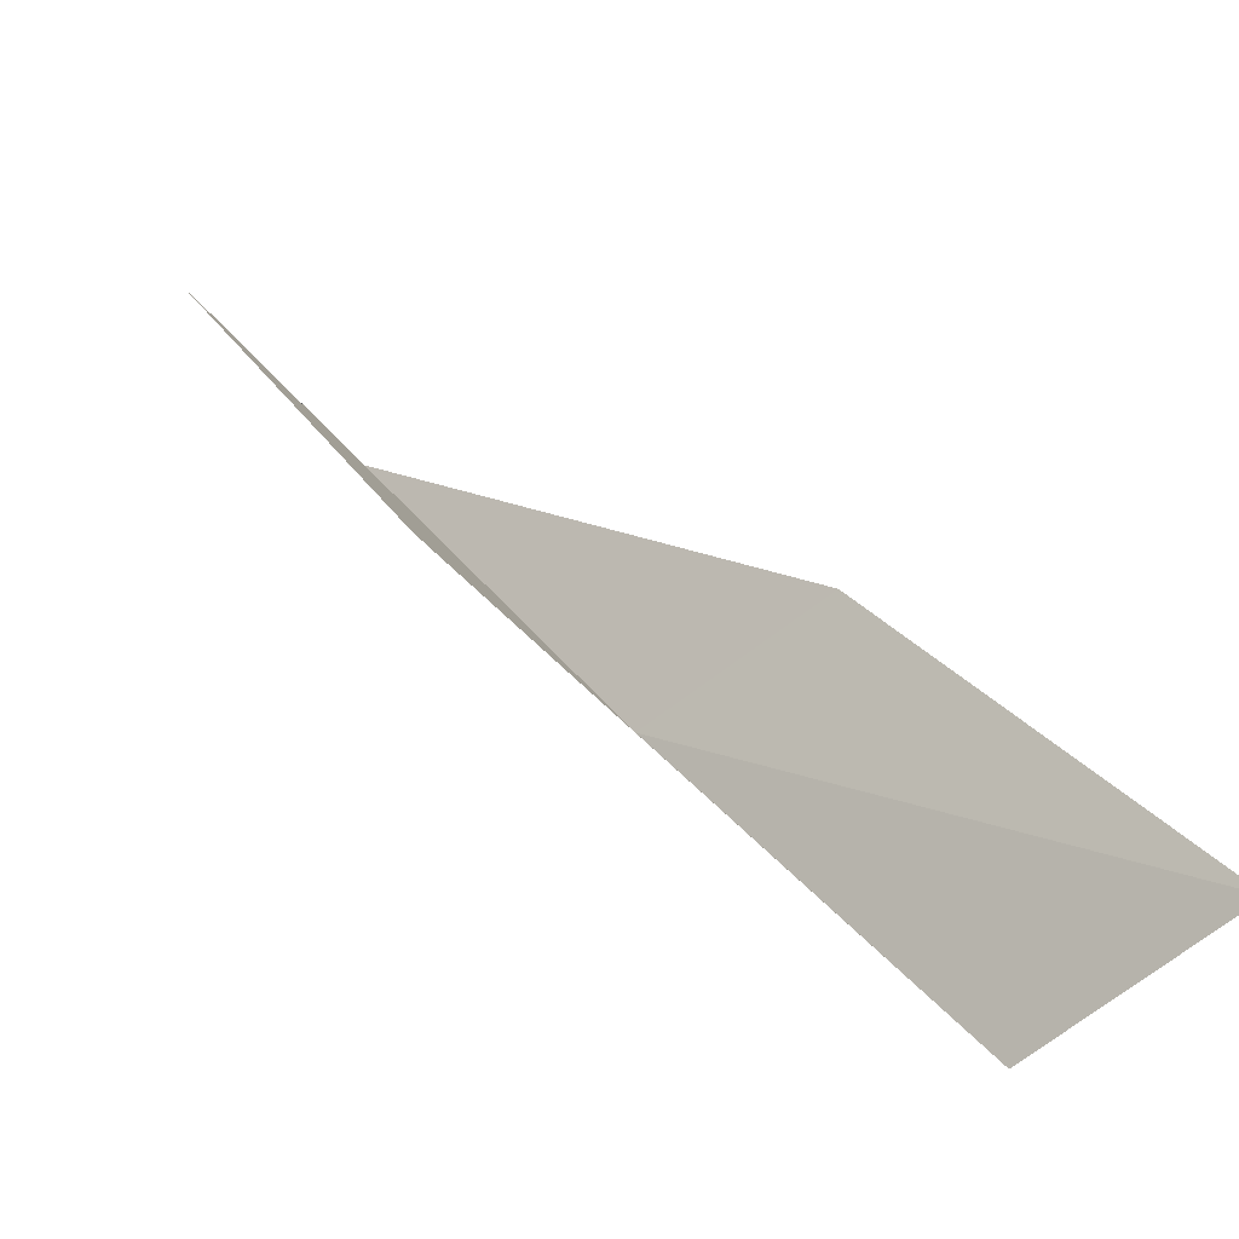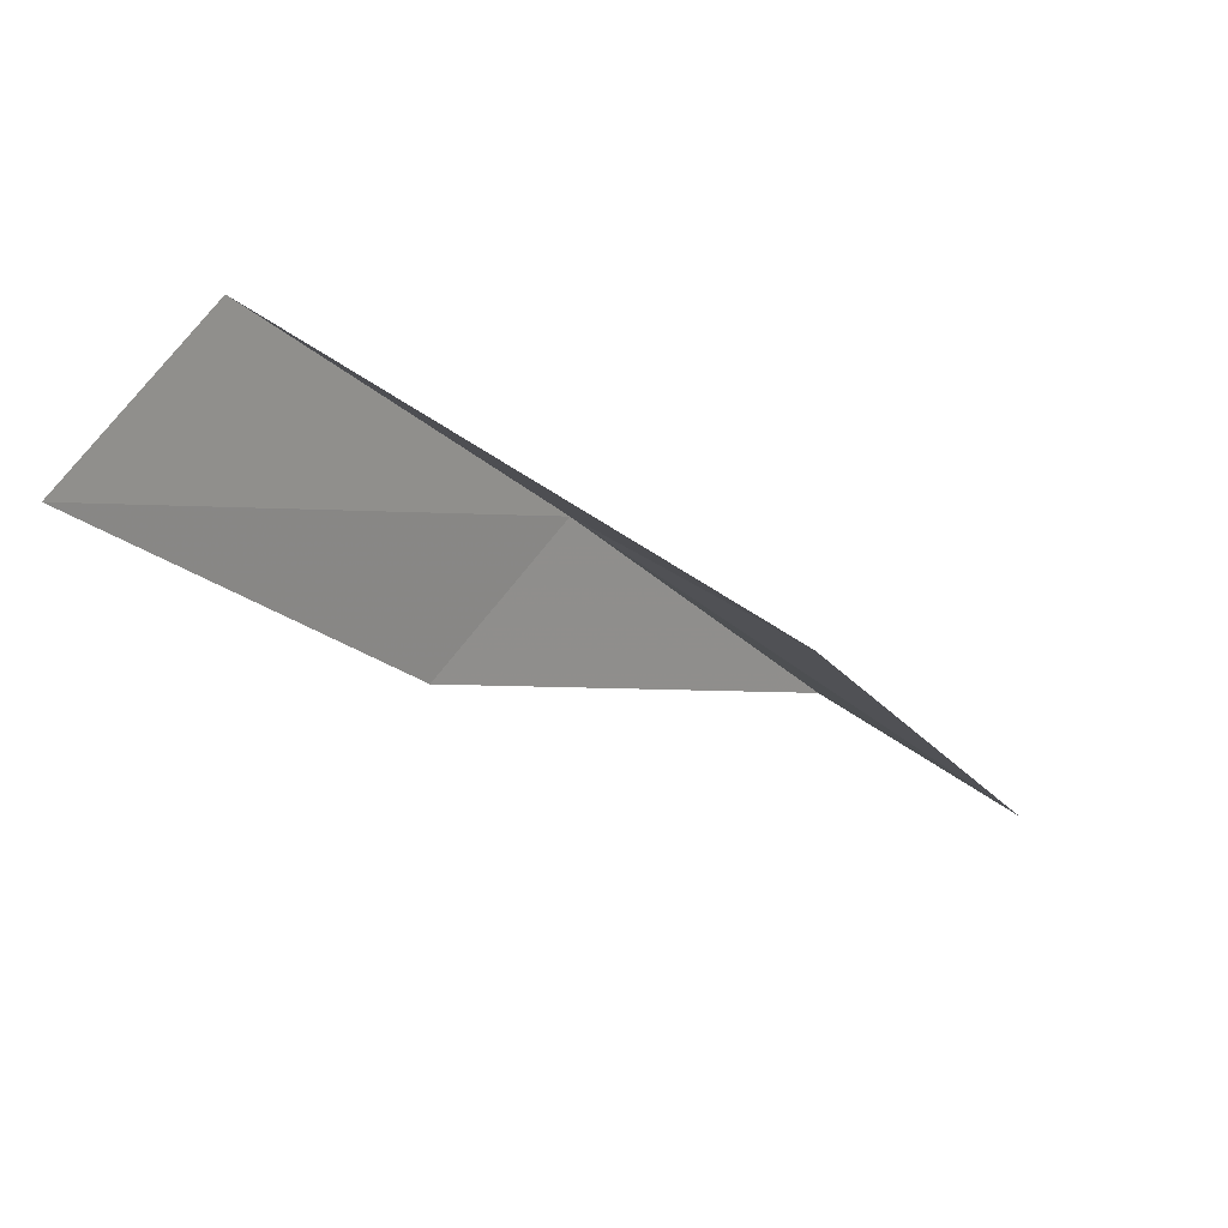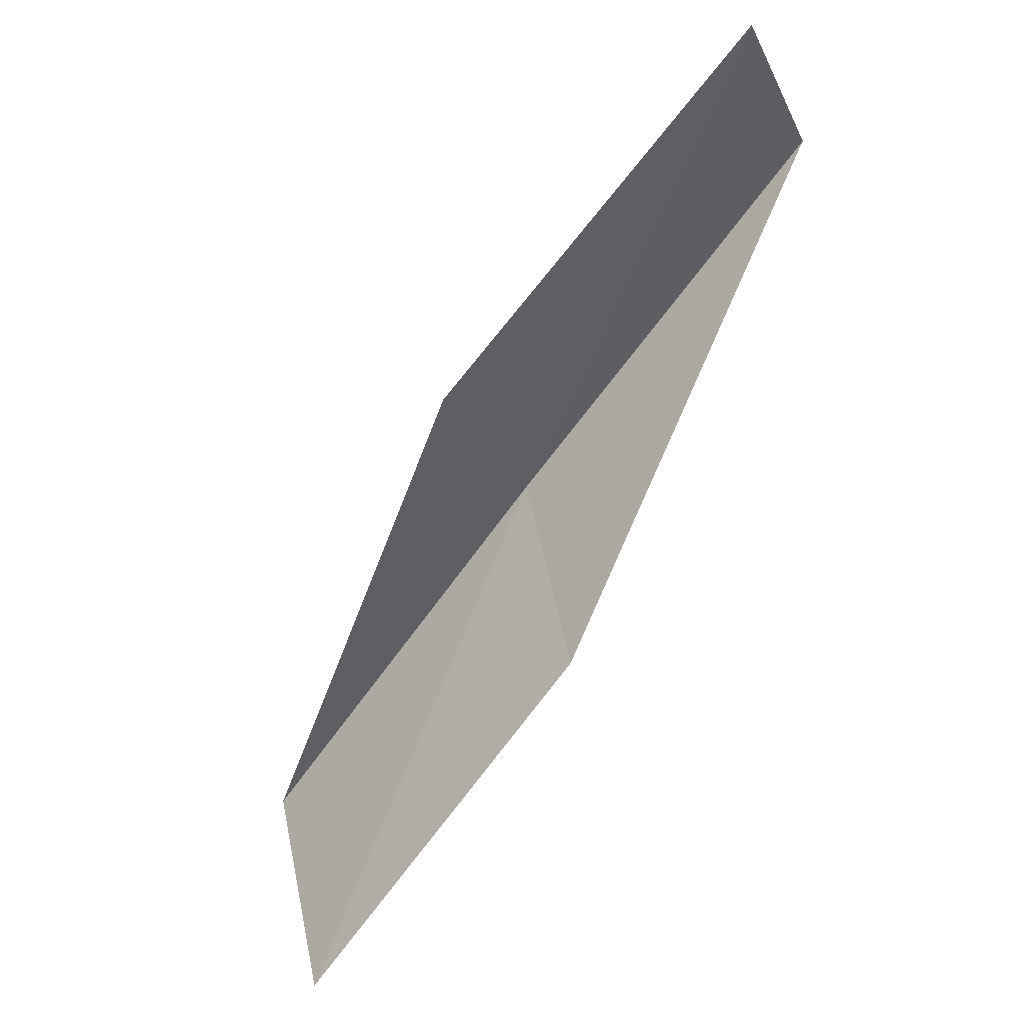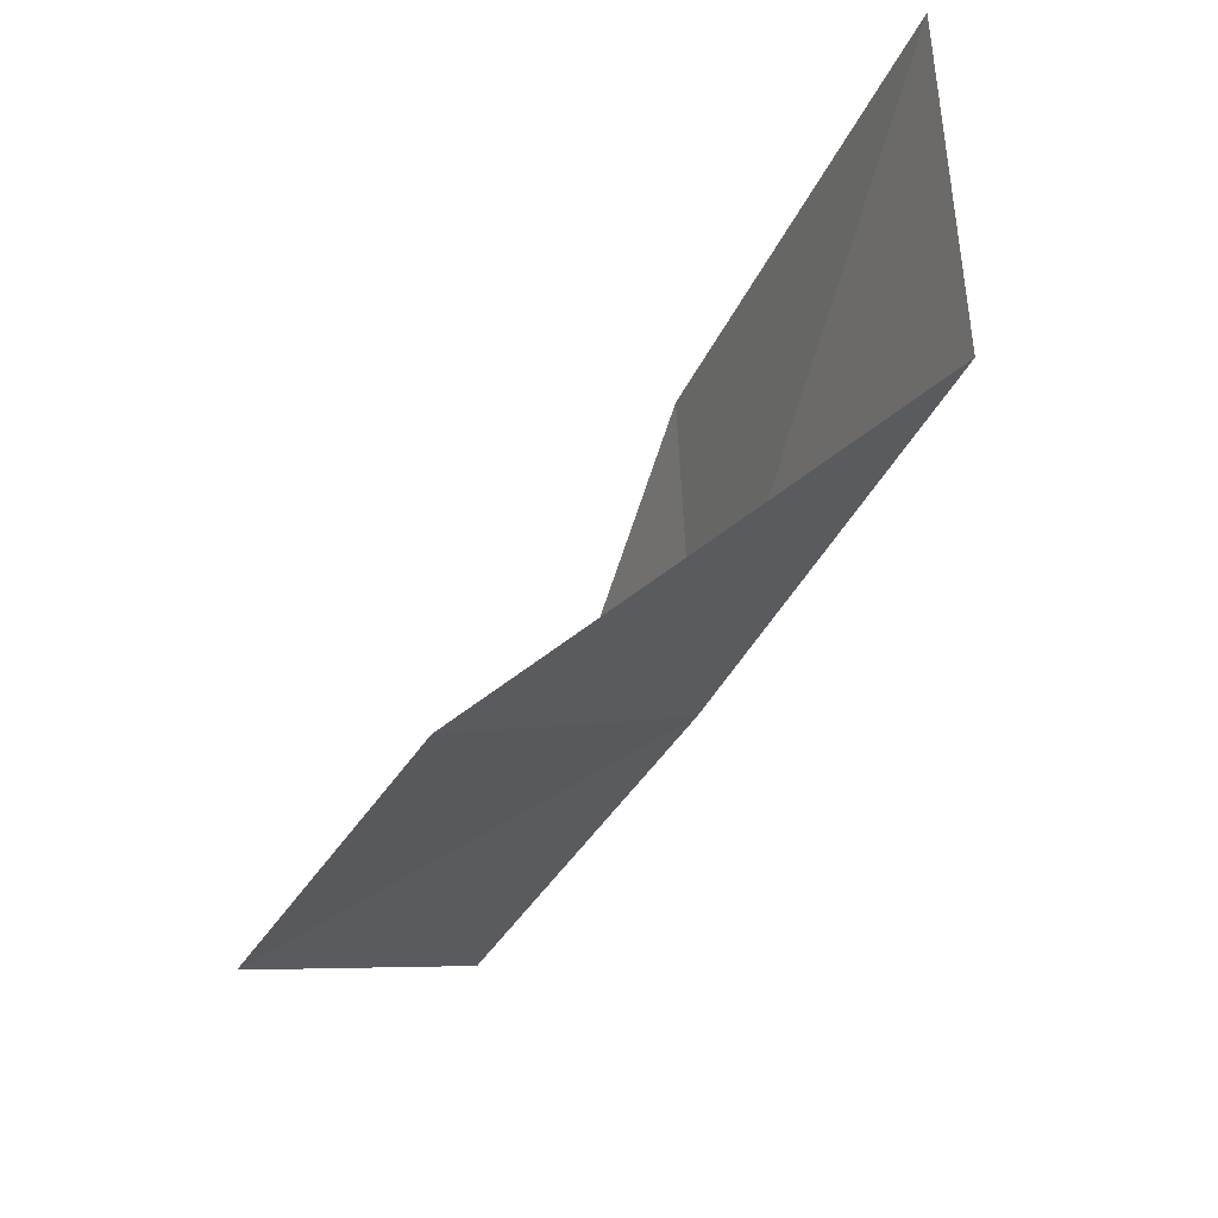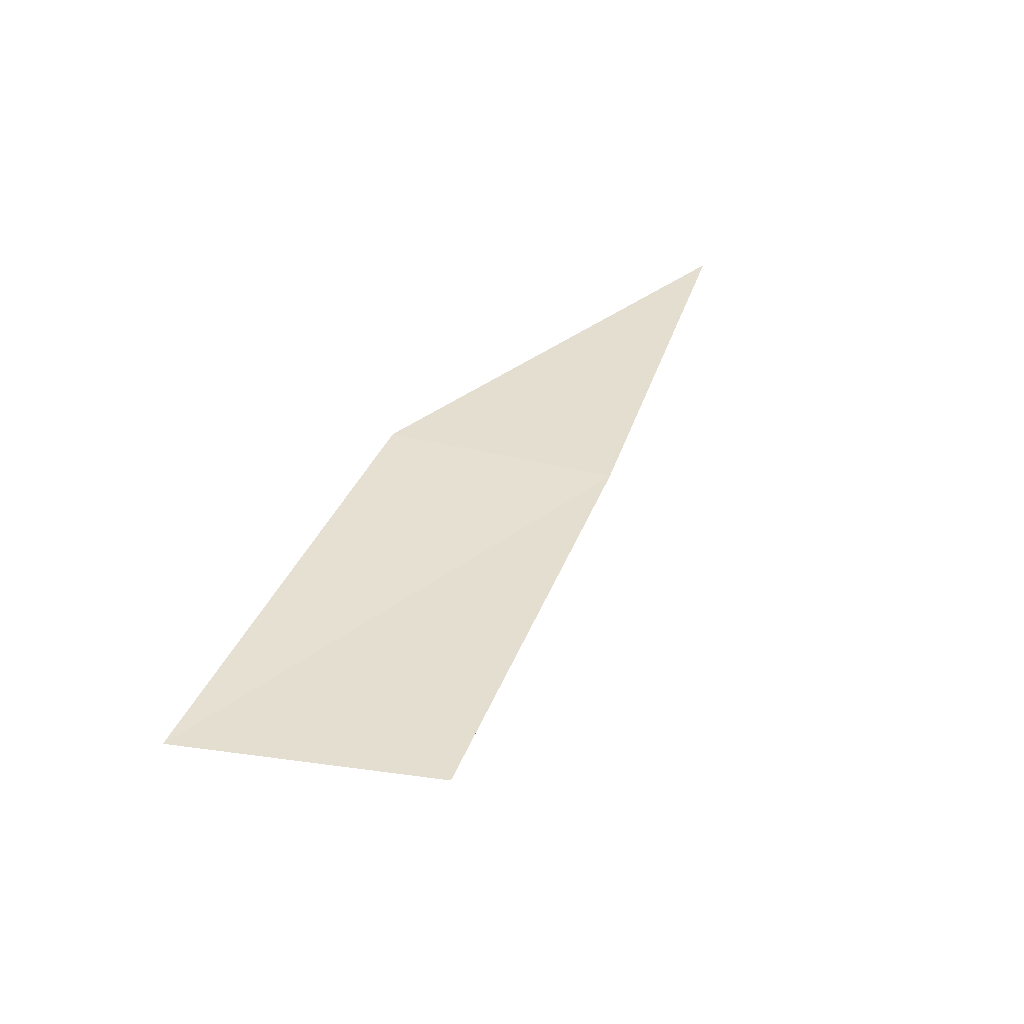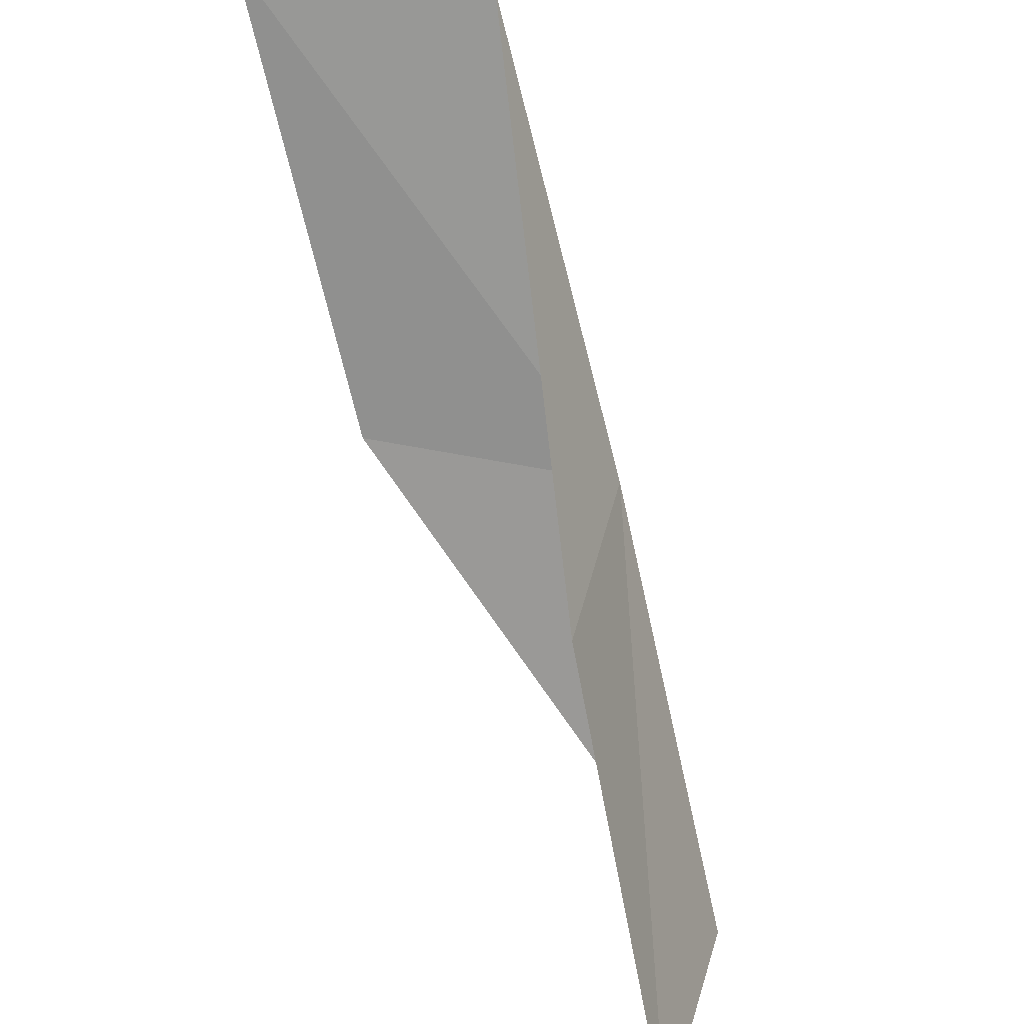
<metadata>
{"format":"obj","ext":"obj","renderer":"f3d","projection":"perspective","resolution":1024,"background":"white","views":[{"elev":-55.5,"azim":-14.1,"up":"+Z"},{"elev":-32.7,"azim":-178.8,"up":"+Y"},{"elev":-56.6,"azim":-67.0,"up":"+Y"},{"elev":79.2,"azim":120.6,"up":"+Z"},{"elev":-31.2,"azim":104.7,"up":"+Z"},{"elev":45.0,"azim":48.0,"up":"+Z"}]}
</metadata>
<code>
v 34.57 18.71 83.55
v 35.88 16.8 83.55
v 31.9 19.36 88.06
v 29.75 17.74 88.06
v 32.22 17.12 83.55
v 38.53 15.78 79.05
v 37.26 17.85 79.05
f 1 3 2
f 1 5 4
f 1 4 3
f 1 6 7
f 1 2 6
f 1 7 5

</code>
